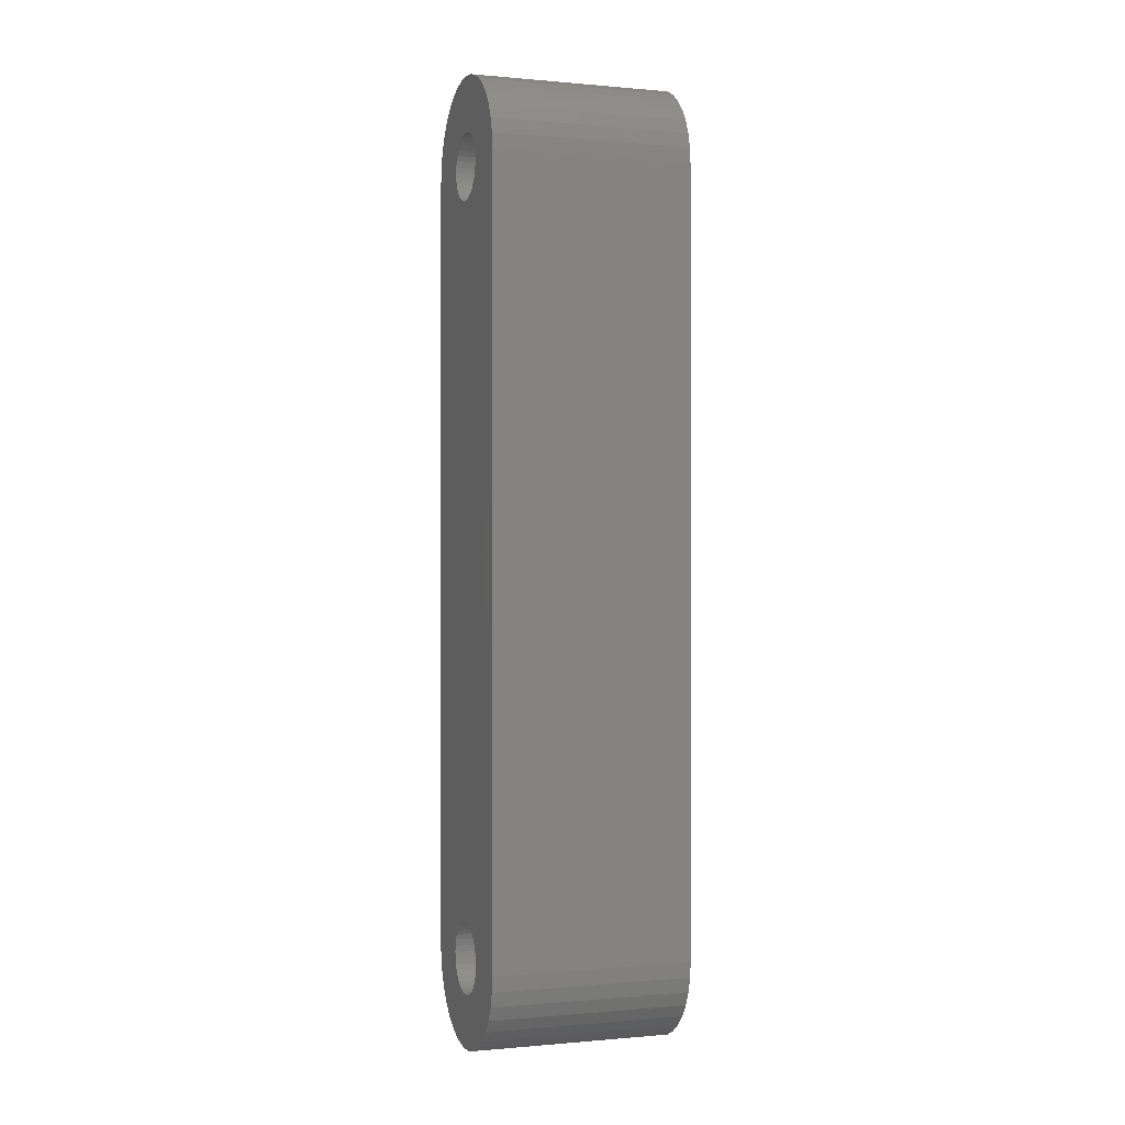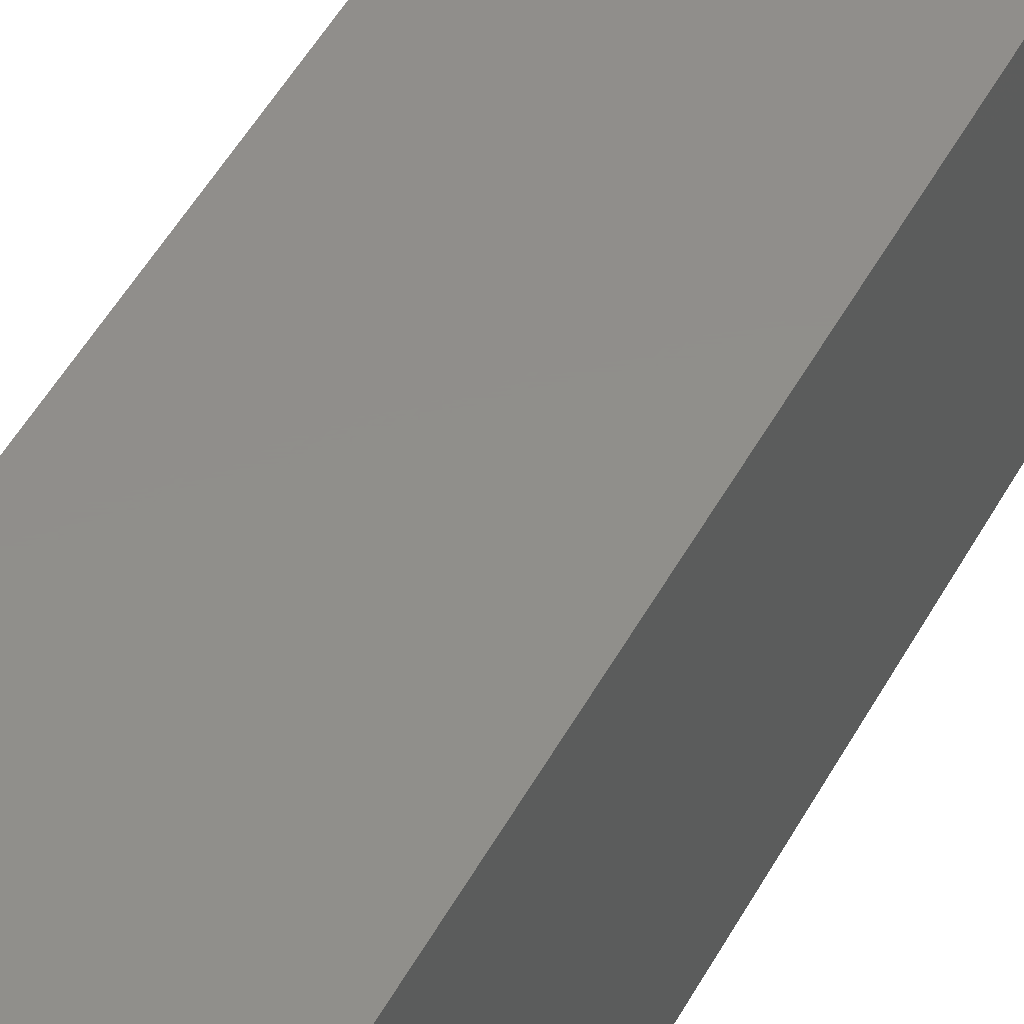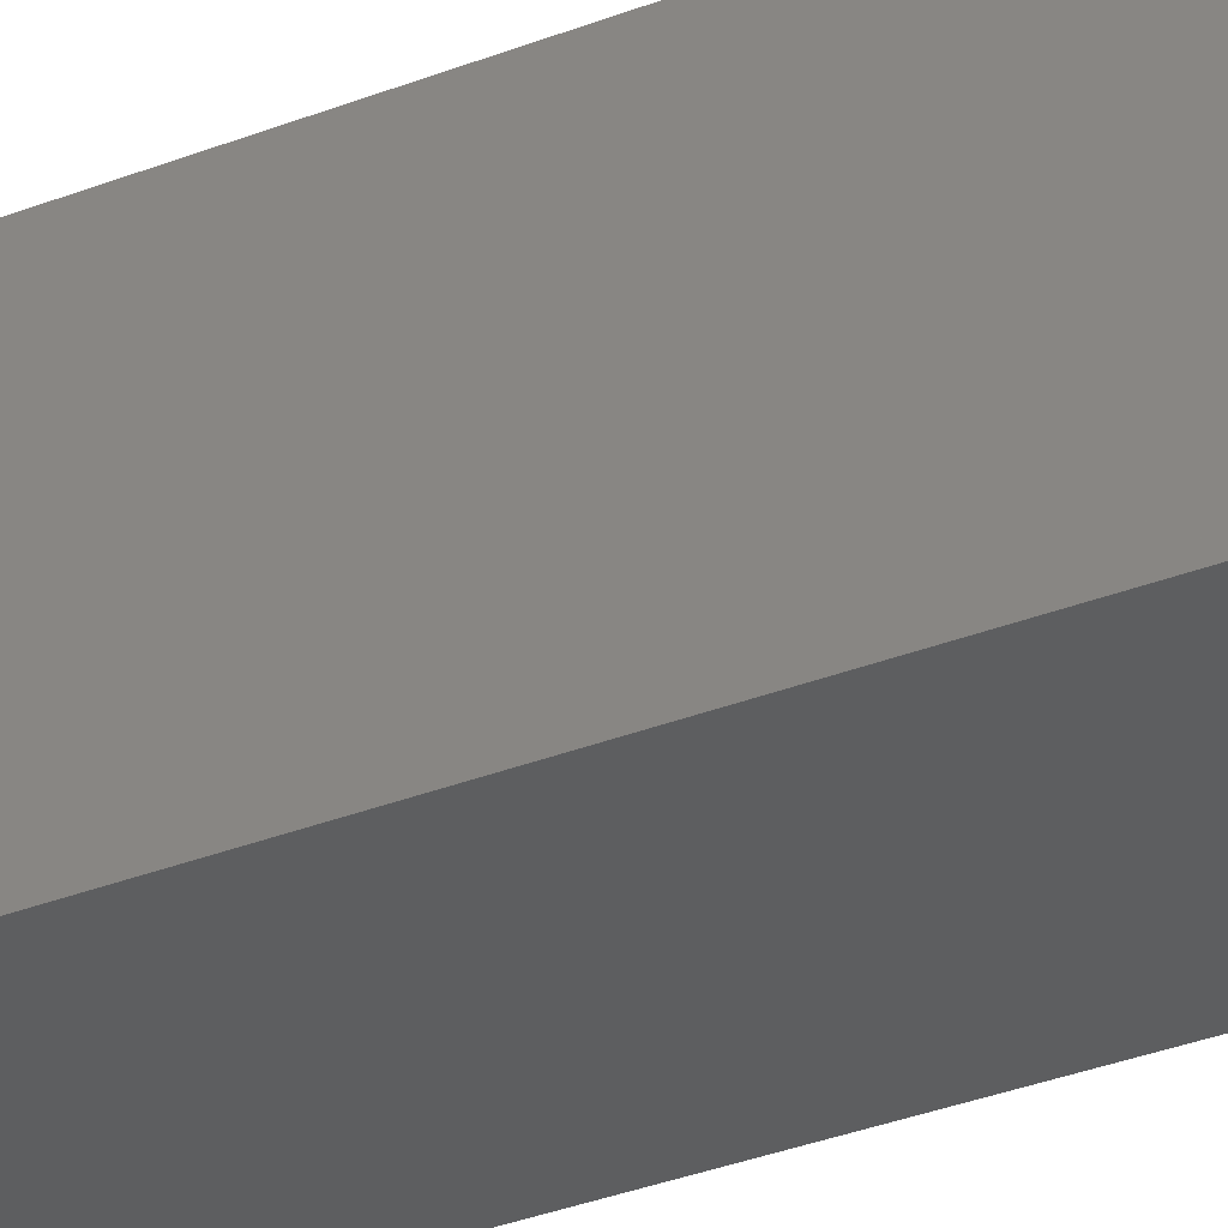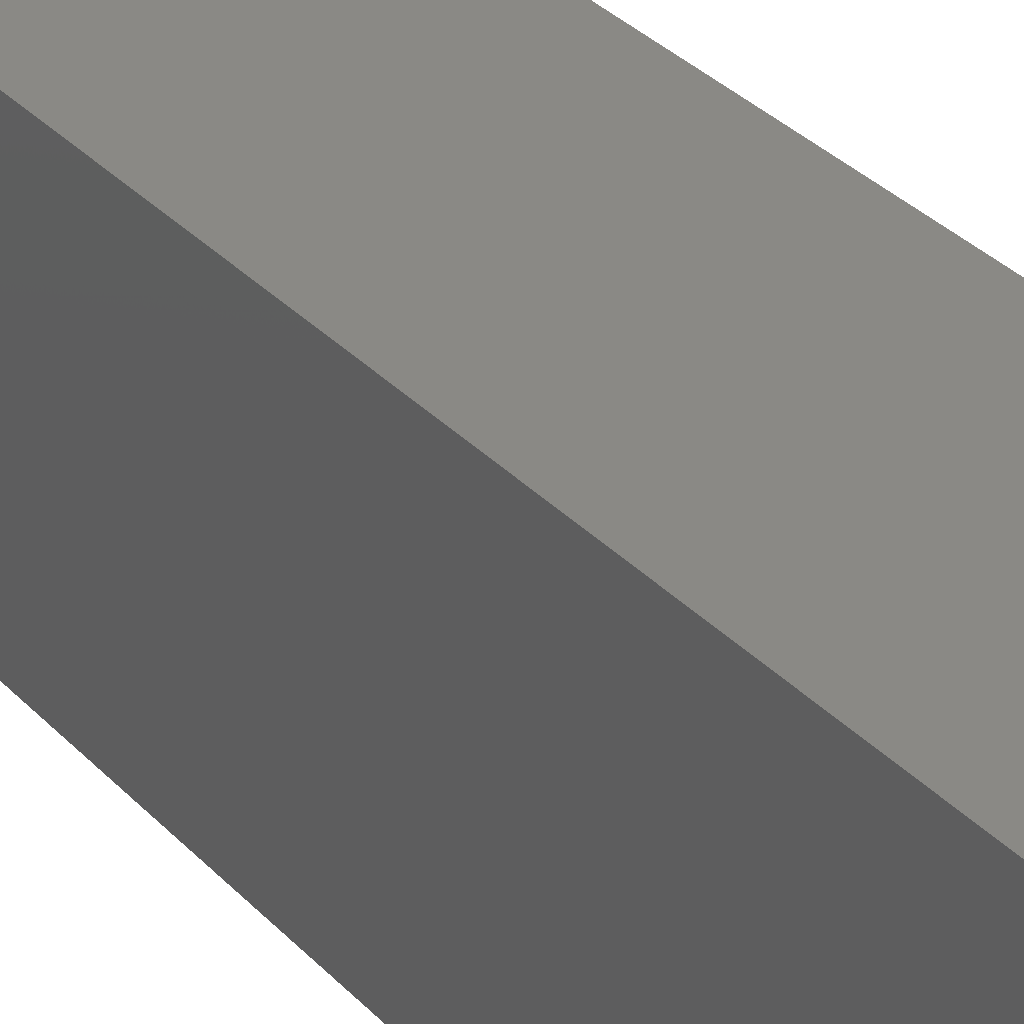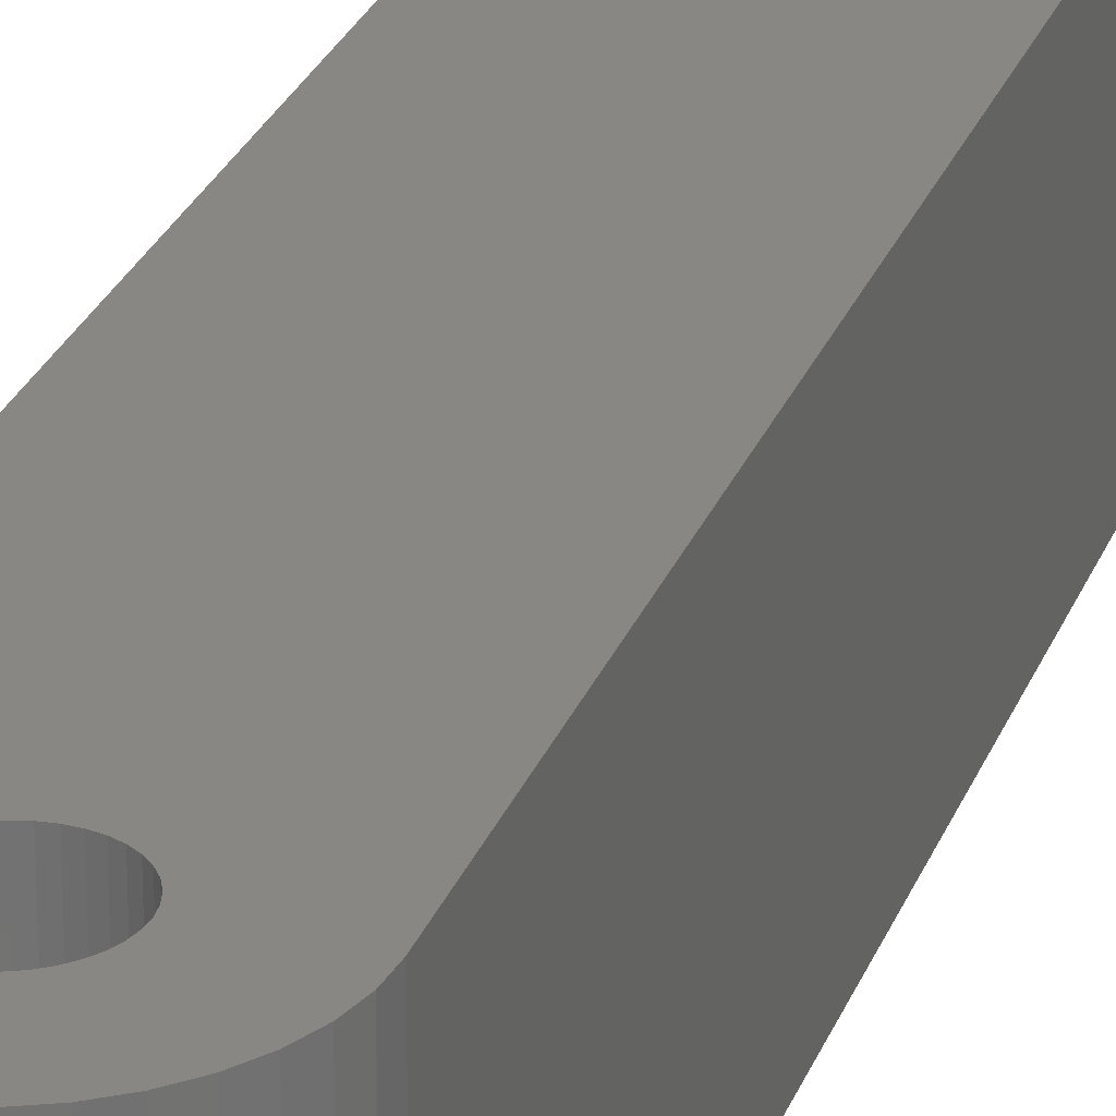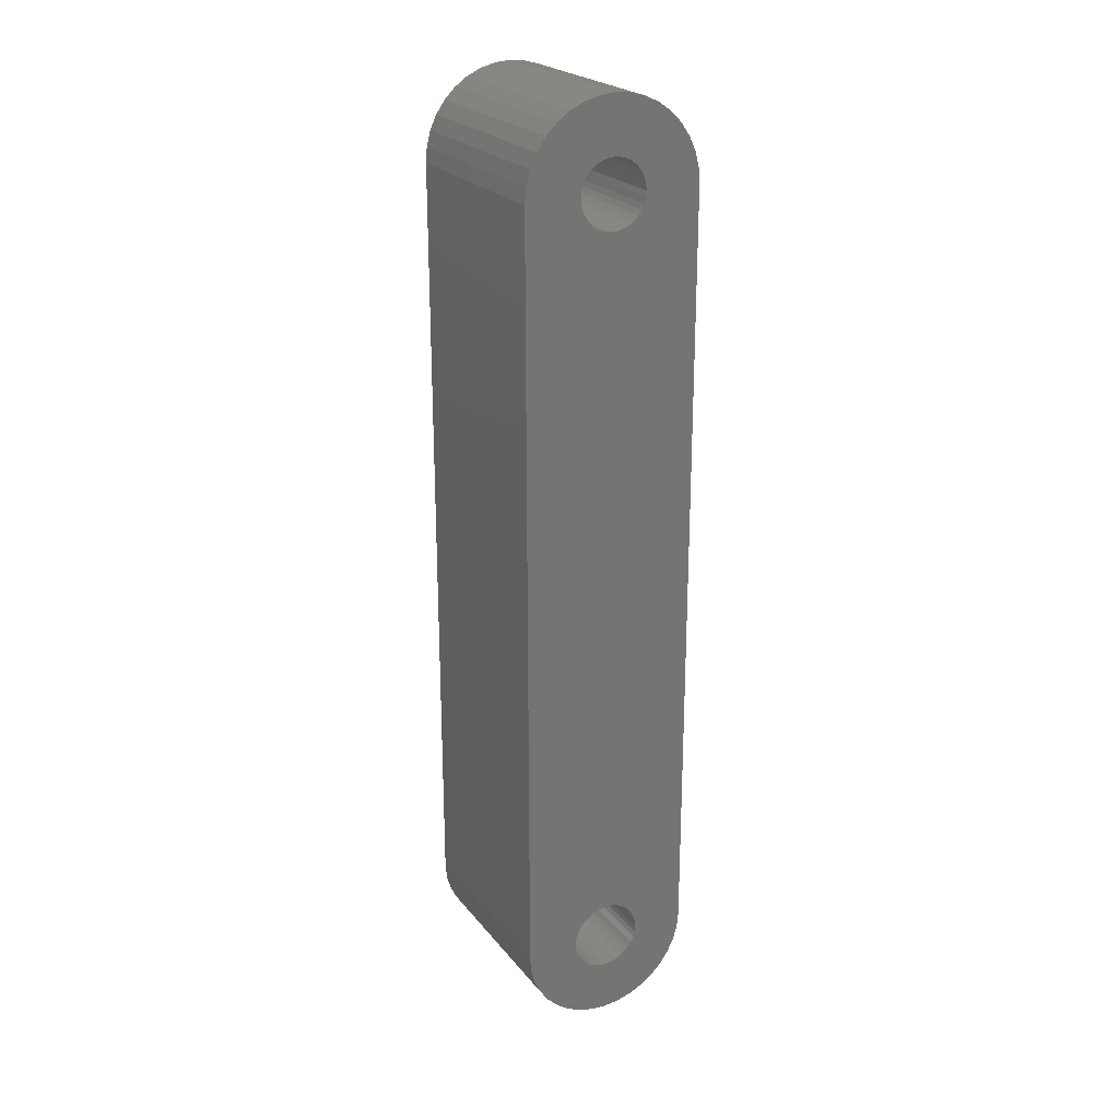
<metadata>
{"format":"stl","ext":"stl","renderer":"f3d","projection":"perspective","resolution":1024,"background":"white","views":[{"elev":-0.2,"azim":70.7,"up":"+Y"},{"elev":47.5,"azim":26.9,"up":"+Z"},{"elev":-34.0,"azim":117.9,"up":"+Z"},{"elev":28.1,"azim":-31.8,"up":"+Z"},{"elev":25.8,"azim":-162.6,"up":"+Z"},{"elev":23.4,"azim":151.5,"up":"+Y"}]}
</metadata>
<code>
# stl→obj: 220 verts, 444 faces
v 0.5472 -15.98 9.08
v 0.8 -16.1 9.08
v 0.2605 16.01 9.08
v -4 17.49 9.08
v -1.028 -16.26 9.08
v -0.8 -16.1 9.08
v 0.2778 -15.91 9.08
v 0.9642 16.34 9.08
v 0.75 16.19 9.08
v 0.513 16.08 9.08
v 1.477 17.22 9.08
v 1.41 16.97 9.08
v 4 17.49 9.08
v 1.299 16.74 9.08
v 1.149 16.52 9.08
v 1.028 -16.26 9.08
v 1.226 -16.46 9.08
v 4 -17.49 9.08
v 1.386 -16.69 9.08
v 1.504 -16.94 9.08
v -1.576 -17.21 9.08
v -1.504 -16.94 9.08
v -4 -17.49 9.08
v -1.386 -16.69 9.08
v -1.226 -16.46 9.08
v 0 -15.89 9.08
v 0 15.99 9.08
v -0.2778 -15.91 9.08
v -0.2605 16.01 9.08
v -0.5472 -15.98 9.08
v 1.576 -17.21 9.08
v 1.6 -17.49 9.08
v 3.939 -18.18 9.08
v 1.576 -17.76 9.08
v 3.759 -18.85 9.08
v 1.504 -18.03 9.08
v 3.464 -19.49 9.08
v 1.386 -18.29 9.08
v 3.064 -20.06 9.08
v 1.226 -18.51 9.08
v 2.571 -20.55 9.08
v 1.028 -18.71 9.08
v 2 -20.95 9.08
v 0.8 -18.87 9.08
v 1.368 -21.24 9.08
v 0.5472 -18.99 9.08
v 0.6946 -21.42 9.08
v 0.2778 -19.06 9.08
v 0 -21.49 9.08
v 0 -19.09 9.08
v -0.6946 -21.42 9.08
v -0.2778 -19.06 9.08
v -1.368 -21.24 9.08
v -0.5472 -18.99 9.08
v -2 -20.95 9.08
v -0.8 -18.87 9.08
v -2.571 -20.55 9.08
v -1.028 -18.71 9.08
v -3.064 -20.06 9.08
v -1.226 -18.51 9.08
v -3.464 -19.49 9.08
v -1.386 -18.29 9.08
v -3.759 -18.85 9.08
v -1.504 -18.03 9.08
v -3.939 -18.18 9.08
v -1.576 -17.76 9.08
v -1.6 -17.49 9.08
v -0.513 16.08 9.08
v -0.75 16.19 9.08
v -0.9642 16.34 9.08
v -1.149 16.52 9.08
v -1.299 16.74 9.08
v -1.41 16.97 9.08
v -1.477 17.22 9.08
v -1.5 17.49 9.08
v -3.939 18.18 9.08
v -1.477 17.75 9.08
v -3.759 18.85 9.08
v -1.41 18 9.08
v -3.464 19.49 9.08
v -1.299 18.24 9.08
v -3.064 20.06 9.08
v -1.149 18.45 9.08
v -2.571 20.55 9.08
v -0.9642 18.63 9.08
v -2 20.95 9.08
v -0.75 18.78 9.08
v -1.368 21.24 9.08
v -0.513 18.89 9.08
v -0.6946 21.42 9.08
v -0.2605 18.96 9.08
v 0 21.49 9.08
v 0 18.99 9.08
v 0.6946 21.42 9.08
v 0.2605 18.96 9.08
v 1.368 21.24 9.08
v 0.513 18.89 9.08
v 2 20.95 9.08
v 0.75 18.78 9.08
v 2.571 20.55 9.08
v 0.9642 18.63 9.08
v 3.064 20.06 9.08
v 1.149 18.45 9.08
v 3.464 19.49 9.08
v 1.299 18.24 9.08
v 3.759 18.85 9.08
v 1.41 18 9.08
v 3.939 18.18 9.08
v 1.477 17.75 9.08
v 1.5 17.49 9.08
v 1.028 -16.26 0
v 0.8 -16.1 0
v 4 17.49 0
v 0.2605 16.01 0
v 0.5472 -15.98 0
v 0.2778 -15.91 0
v -0.9642 16.34 0
v -0.75 16.19 0
v -0.8 -16.1 0
v -1.028 -16.26 0
v -4 17.49 0
v -1.226 -16.46 0
v -4 -17.49 0
v -1.386 -16.69 0
v -1.504 -16.94 0
v -0.513 16.08 0
v -0.2605 16.01 0
v -0.5472 -15.98 0
v 0 15.99 0
v 0 -15.89 0
v -0.2778 -15.91 0
v -1.576 -17.21 0
v -1.6 -17.49 0
v -3.939 -18.18 0
v -1.576 -17.76 0
v -3.759 -18.85 0
v -1.504 -18.03 0
v -3.464 -19.49 0
v -1.386 -18.29 0
v -3.064 -20.06 0
v -1.226 -18.51 0
v -2.571 -20.55 0
v -1.028 -18.71 0
v -2 -20.95 0
v -0.8 -18.87 0
v -1.368 -21.24 0
v -0.5472 -18.99 0
v -0.6946 -21.42 0
v -0.2778 -19.06 0
v 0 -21.49 0
v 0 -19.09 0
v 0.6946 -21.42 0
v 0.2778 -19.06 0
v 1.368 -21.24 0
v 0.5472 -18.99 0
v 2 -20.95 0
v 0.8 -18.87 0
v 2.571 -20.55 0
v 1.028 -18.71 0
v 3.064 -20.06 0
v 1.226 -18.51 0
v 3.464 -19.49 0
v 1.386 -18.29 0
v 3.759 -18.85 0
v 1.504 -18.03 0
v 3.939 -18.18 0
v 1.576 -17.76 0
v 4 -17.49 0
v 1.6 -17.49 0
v 1.576 -17.21 0
v 1.504 -16.94 0
v 1.386 -16.69 0
v 1.226 -16.46 0
v 0.513 16.08 0
v 0.75 16.19 0
v -1.477 17.22 0
v -1.41 16.97 0
v -1.299 16.74 0
v -1.149 16.52 0
v 0.9642 16.34 0
v 1.149 16.52 0
v 1.299 16.74 0
v 1.41 16.97 0
v 1.477 17.22 0
v 1.5 17.49 0
v 3.939 18.18 0
v 1.477 17.75 0
v 3.759 18.85 0
v 1.41 18 0
v 3.464 19.49 0
v 1.299 18.24 0
v 3.064 20.06 0
v 1.149 18.45 0
v 2.571 20.55 0
v 0.9642 18.63 0
v 2 20.95 0
v 0.75 18.78 0
v 1.368 21.24 0
v 0.513 18.89 0
v 0.6946 21.42 0
v 0.2605 18.96 0
v 0 21.49 0
v 0 18.99 0
v -0.6946 21.42 0
v -0.2605 18.96 0
v -1.368 21.24 0
v -0.513 18.89 0
v -2 20.95 0
v -0.75 18.78 0
v -2.571 20.55 0
v -0.9642 18.63 0
v -3.064 20.06 0
v -1.149 18.45 0
v -3.464 19.49 0
v -1.299 18.24 0
v -3.759 18.85 0
v -1.41 18 0
v -3.939 18.18 0
v -1.477 17.75 0
v -1.5 17.49 0
f 1 2 3
f 4 5 6
f 1 3 7
f 8 9 2
f 2 9 10
f 2 10 3
f 11 12 13
f 13 12 14
f 13 14 2
f 2 14 15
f 2 15 8
f 2 16 13
f 13 16 17
f 13 17 18
f 18 17 19
f 18 19 20
f 21 22 23
f 23 22 24
f 23 24 4
f 4 24 25
f 4 25 5
f 7 3 26
f 26 3 27
f 26 27 28
f 28 27 29
f 28 29 30
f 20 31 18
f 18 31 32
f 18 32 33
f 33 32 34
f 33 34 35
f 35 34 36
f 35 36 37
f 37 36 38
f 37 38 39
f 39 38 40
f 39 40 41
f 41 40 42
f 41 42 43
f 43 42 44
f 43 44 45
f 45 44 46
f 45 46 47
f 47 46 48
f 47 48 49
f 49 48 50
f 49 50 51
f 51 50 52
f 51 52 53
f 53 52 54
f 53 54 55
f 55 54 56
f 55 56 57
f 57 56 58
f 57 58 59
f 59 58 60
f 59 60 61
f 61 60 62
f 61 62 63
f 63 62 64
f 63 64 65
f 65 64 66
f 65 66 23
f 23 66 67
f 23 67 21
f 30 29 6
f 6 29 68
f 6 68 69
f 69 70 6
f 6 70 71
f 6 71 4
f 4 71 72
f 4 72 73
f 73 74 4
f 4 74 75
f 4 75 76
f 76 75 77
f 76 77 78
f 78 77 79
f 78 79 80
f 80 79 81
f 80 81 82
f 82 81 83
f 82 83 84
f 84 83 85
f 84 85 86
f 86 85 87
f 86 87 88
f 88 87 89
f 88 89 90
f 90 89 91
f 90 91 92
f 92 91 93
f 92 93 94
f 94 93 95
f 94 95 96
f 96 95 97
f 96 97 98
f 98 97 99
f 98 99 100
f 100 99 101
f 100 101 102
f 102 101 103
f 102 103 104
f 104 103 105
f 104 105 106
f 106 105 107
f 106 107 108
f 108 107 109
f 108 109 13
f 13 109 110
f 13 110 11
f 111 112 113
f 114 115 116
f 117 118 119
f 119 120 121
f 121 120 122
f 121 122 123
f 123 122 124
f 123 124 125
f 118 126 119
f 119 126 127
f 119 127 128
f 114 116 129
f 129 116 130
f 129 130 127
f 127 130 131
f 127 131 128
f 125 132 123
f 123 132 133
f 123 133 134
f 134 133 135
f 134 135 136
f 136 135 137
f 136 137 138
f 138 137 139
f 138 139 140
f 140 139 141
f 140 141 142
f 142 141 143
f 142 143 144
f 144 143 145
f 144 145 146
f 146 145 147
f 146 147 148
f 148 147 149
f 148 149 150
f 150 149 151
f 150 151 152
f 152 151 153
f 152 153 154
f 154 153 155
f 154 155 156
f 156 155 157
f 156 157 158
f 158 157 159
f 158 159 160
f 160 159 161
f 160 161 162
f 162 161 163
f 162 163 164
f 164 163 165
f 164 165 166
f 166 165 167
f 166 167 168
f 168 167 169
f 168 169 170
f 170 171 168
f 168 171 172
f 168 172 113
f 113 172 173
f 113 173 111
f 115 114 112
f 112 114 174
f 112 174 175
f 176 177 121
f 121 177 178
f 121 178 119
f 119 178 179
f 119 179 117
f 175 180 112
f 112 180 181
f 112 181 113
f 113 181 182
f 113 182 183
f 183 184 113
f 113 184 185
f 113 185 186
f 186 185 187
f 186 187 188
f 188 187 189
f 188 189 190
f 190 189 191
f 190 191 192
f 192 191 193
f 192 193 194
f 194 193 195
f 194 195 196
f 196 195 197
f 196 197 198
f 198 197 199
f 198 199 200
f 200 199 201
f 200 201 202
f 202 201 203
f 202 203 204
f 204 203 205
f 204 205 206
f 206 205 207
f 206 207 208
f 208 207 209
f 208 209 210
f 210 209 211
f 210 211 212
f 212 211 213
f 212 213 214
f 214 213 215
f 214 215 216
f 216 215 217
f 216 217 218
f 218 217 219
f 218 219 121
f 121 219 220
f 121 220 176
f 13 113 186
f 13 186 108
f 108 186 188
f 108 188 106
f 106 188 190
f 106 190 104
f 104 190 192
f 104 192 102
f 102 192 194
f 102 194 100
f 100 194 196
f 100 196 98
f 98 196 198
f 98 198 96
f 96 198 200
f 96 200 94
f 94 200 202
f 94 202 92
f 92 202 204
f 92 204 90
f 90 204 206
f 90 206 88
f 88 206 208
f 88 208 86
f 86 208 210
f 86 210 84
f 84 210 212
f 84 212 82
f 82 212 214
f 82 214 80
f 80 214 216
f 80 216 78
f 78 216 218
f 78 218 76
f 76 218 121
f 76 121 4
f 23 4 123
f 123 4 121
f 23 123 134
f 23 134 65
f 65 134 136
f 65 136 63
f 63 136 138
f 63 138 61
f 61 138 140
f 61 140 59
f 59 140 142
f 59 142 57
f 57 142 144
f 57 144 55
f 55 144 146
f 55 146 53
f 53 146 148
f 53 148 51
f 51 148 150
f 51 150 49
f 49 150 152
f 49 152 47
f 47 152 154
f 47 154 45
f 45 154 156
f 45 156 43
f 43 156 158
f 43 158 41
f 41 158 160
f 41 160 39
f 39 160 162
f 39 162 37
f 37 162 164
f 37 164 35
f 35 164 166
f 35 166 33
f 33 166 168
f 33 168 18
f 13 18 113
f 113 18 168
f 67 133 21
f 21 133 132
f 21 132 22
f 22 132 125
f 22 125 24
f 24 125 124
f 24 124 25
f 25 124 122
f 25 122 5
f 5 122 120
f 5 120 6
f 6 120 119
f 6 119 30
f 30 119 128
f 30 128 28
f 28 128 131
f 28 131 26
f 26 131 130
f 26 130 7
f 7 130 116
f 7 116 1
f 1 116 115
f 1 115 2
f 2 115 112
f 2 112 16
f 16 112 111
f 16 111 17
f 17 111 173
f 17 173 19
f 19 173 172
f 19 172 20
f 20 172 171
f 20 171 31
f 31 171 170
f 31 170 32
f 32 170 169
f 32 169 34
f 34 169 167
f 34 167 36
f 36 167 165
f 36 165 38
f 38 165 163
f 38 163 40
f 40 163 161
f 40 161 42
f 42 161 159
f 42 159 44
f 44 159 157
f 44 157 46
f 46 157 155
f 46 155 48
f 48 155 153
f 48 153 50
f 50 153 151
f 50 151 52
f 52 151 149
f 52 149 54
f 54 149 147
f 54 147 56
f 56 147 145
f 56 145 58
f 58 145 143
f 58 143 60
f 60 143 141
f 60 141 62
f 62 141 139
f 62 139 64
f 64 139 137
f 64 137 66
f 66 137 135
f 66 135 67
f 67 135 133
f 75 220 77
f 77 220 219
f 77 219 79
f 79 219 217
f 79 217 81
f 81 217 215
f 81 215 83
f 83 215 213
f 83 213 85
f 85 213 211
f 85 211 87
f 87 211 209
f 87 209 89
f 89 209 207
f 89 207 91
f 91 207 205
f 91 205 93
f 93 205 203
f 93 203 95
f 95 203 201
f 95 201 97
f 97 201 199
f 97 199 99
f 99 199 197
f 99 197 101
f 101 197 195
f 101 195 103
f 103 195 193
f 103 193 105
f 105 193 191
f 105 191 107
f 107 191 189
f 107 189 109
f 109 189 187
f 109 187 110
f 110 187 185
f 110 185 11
f 11 185 184
f 11 184 12
f 12 184 183
f 12 183 14
f 14 183 182
f 14 182 15
f 15 182 181
f 15 181 8
f 8 181 180
f 8 180 9
f 9 180 175
f 9 175 10
f 10 175 174
f 10 174 3
f 3 174 114
f 3 114 27
f 27 114 129
f 27 129 29
f 29 129 127
f 29 127 68
f 68 127 126
f 68 126 69
f 69 126 118
f 69 118 70
f 70 118 117
f 70 117 71
f 71 117 179
f 71 179 72
f 72 179 178
f 72 178 73
f 73 178 177
f 73 177 74
f 74 177 176
f 74 176 75
f 75 176 220

</code>
